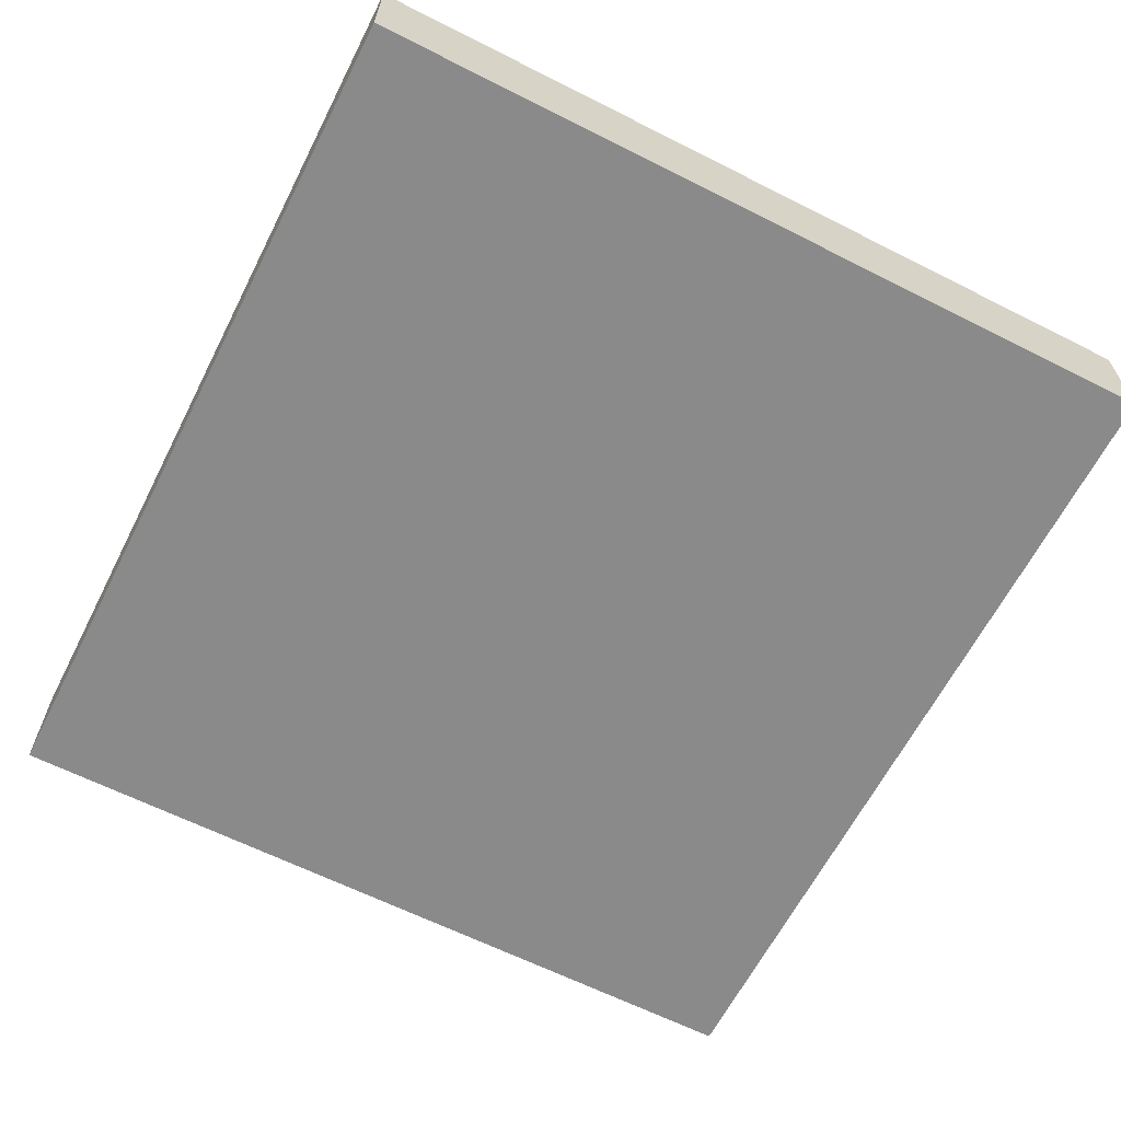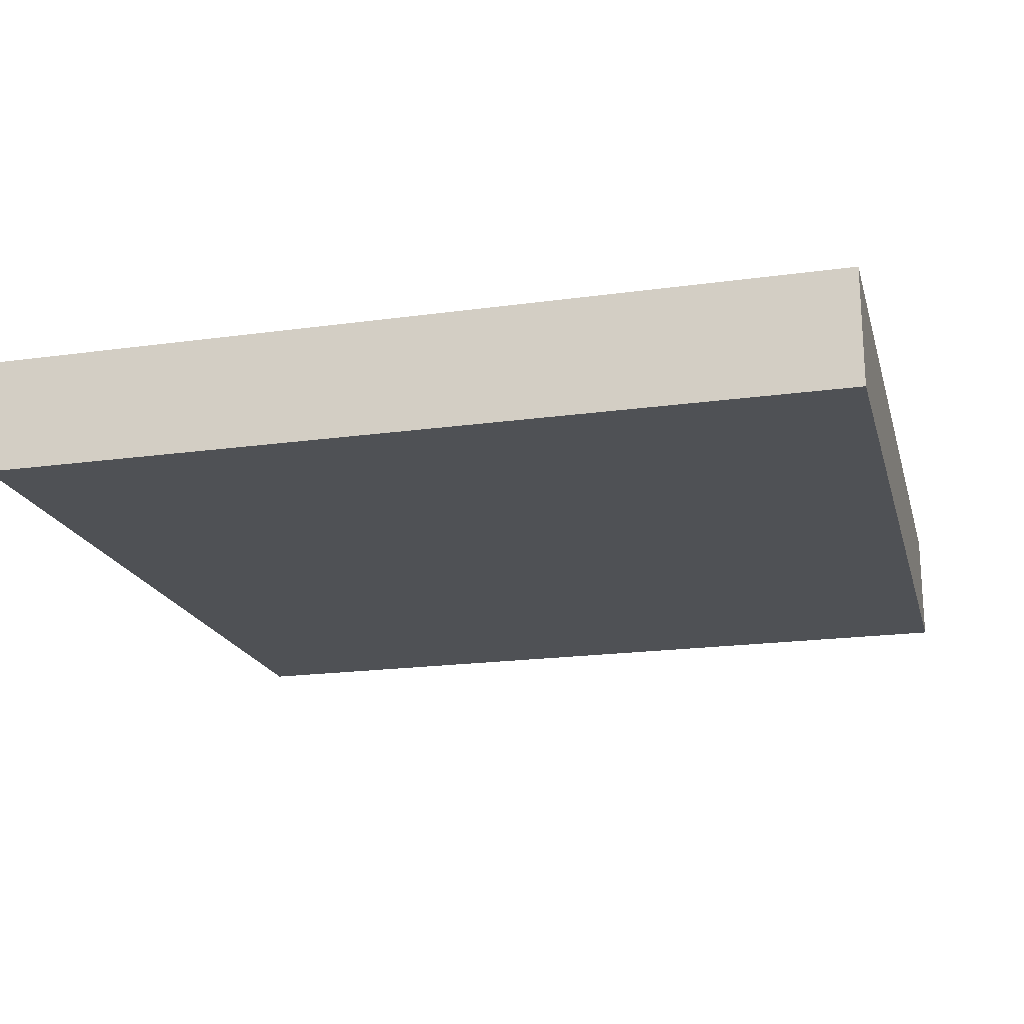
<metadata>
{"format":"obj","ext":"obj","renderer":"f3d","projection":"perspective","resolution":1024,"background":"white","views":[{"elev":-63.5,"azim":63.0,"up":"+Y"},{"elev":-19.5,"azim":-165.5,"up":"+Y"}]}
</metadata>
<code>
g default
v -1.095 0.25 -0.1901
v 1.095 0.25 -0.1901
v -1.095 0.55 -0.1901
v 1.095 0.55 -0.1901
v -1.095 0.55 -2.26
v 1.095 0.55 -2.26
v -1.095 0.25 -2.26
v 1.095 0.25 -2.26
v -1.095 0.55 -2.156
v -1.095 0.25 -2.156
v 1.095 0.25 -2.156
v 1.095 0.55 -2.156
v -1.095 0.55 -2.031
v -1.095 0.25 -2.031
v 1.095 0.25 -2.031
v 1.095 0.55 -2.031
v -1.095 0.55 -1.897
v -1.095 0.25 -1.897
v 1.095 0.25 -1.897
v 1.095 0.55 -1.897
v -1.095 0.55 -1.74
v -1.095 0.25 -1.74
v 1.095 0.25 -1.74
v 1.095 0.55 -1.74
v -1.095 0.55 -1.608
v -1.095 0.25 -1.608
v 1.095 0.25 -1.608
v 1.095 0.55 -1.608
v -1.095 0.55 -1.456
v -1.095 0.25 -1.456
v 1.095 0.25 -1.456
v 1.095 0.55 -1.456
v -1.095 0.55 -1.277
v -1.095 0.25 -1.277
v 1.095 0.25 -1.277
v 1.095 0.55 -1.277
v -1.095 0.55 -1.093
v -1.095 0.25 -1.093
v 1.095 0.25 -1.093
v 1.095 0.55 -1.093
v -1.095 0.55 -0.9303
v -1.095 0.25 -0.9303
v 1.095 0.25 -0.9303
v 1.095 0.55 -0.9303
v -1.095 0.55 -0.7619
v -1.095 0.25 -0.7619
v 1.095 0.25 -0.7619
v 1.095 0.55 -0.7619
v -1.095 0.55 -0.619
v -1.095 0.25 -0.619
v 1.095 0.25 -0.619
v 1.095 0.55 -0.619
v -1.095 0.55 -0.4979
v -1.095 0.25 -0.4979
v 1.095 0.25 -0.4979
v 1.095 0.55 -0.4979
v -1.095 0.55 -0.3618
v -1.095 0.25 -0.3618
v 1.095 0.25 -0.3618
v 1.095 0.55 -0.3618
v -1.095 0.55 -0.2609
v -1.095 0.25 -0.2609
v 1.095 0.25 -0.2609
v 1.095 0.55 -0.2609
v -0.9293 0.25 -2.26
v -0.9293 0.25 -2.156
v -0.9293 0.25 -2.031
v -0.9293 0.25 -1.897
v -0.9293 0.25 -1.74
v -0.9293 0.25 -1.608
v -0.9293 0.25 -1.456
v -0.9293 0.25 -1.277
v -0.9293 0.25 -1.093
v -0.9293 0.25 -0.9303
v -0.9293 0.25 -0.7619
v -0.9293 0.25 -0.619
v -0.9293 0.25 -0.4979
v -0.9293 0.25 -0.3618
v -0.9293 0.25 -0.2609
v -0.9293 0.25 -0.1901
v -0.9293 0.55 -0.1901
v -0.9293 0.55 -0.2609
v -0.9293 0.55 -0.3618
v -0.9293 0.55 -0.4979
v -0.9293 0.55 -0.619
v -0.9293 0.55 -0.7619
v -0.9293 0.55 -0.9303
v -0.9293 0.55 -1.093
v -0.9293 0.55 -1.277
v -0.9293 0.55 -1.456
v -0.9293 0.55 -1.608
v -0.9293 0.55 -1.74
v -0.9293 0.55 -1.897
v -0.9293 0.55 -2.031
v -0.9293 0.55 -2.156
v -0.9293 0.55 -2.26
v -0.7648 0.55 -2.26
v -0.7648 0.25 -2.26
v -0.7648 0.25 -2.156
v -0.7648 0.25 -2.031
v -0.7648 0.25 -1.897
v -0.7648 0.25 -1.74
v -0.7648 0.25 -1.608
v -0.7648 0.25 -1.456
v -0.7648 0.25 -1.277
v -0.7648 0.25 -1.093
v -0.7648 0.25 -0.9303
v -0.7648 0.25 -0.7619
v -0.7648 0.25 -0.619
v -0.7648 0.25 -0.4979
v -0.7648 0.25 -0.3618
v -0.7648 0.25 -0.2609
v -0.7648 0.25 -0.1901
v -0.7648 0.55 -0.1901
v -0.7648 0.55 -0.2609
v -0.7648 0.55 -0.3618
v -0.7648 0.55 -0.4979
v -0.7648 0.55 -0.619
v -0.7648 0.55 -0.7619
v -0.7648 0.55 -0.9303
v -0.7648 0.55 -1.093
v -0.7648 0.55 -1.277
v -0.7648 0.55 -1.456
v -0.7648 0.55 -1.608
v -0.7648 0.55 -1.74
v -0.7648 0.55 -1.897
v -0.7648 0.55 -2.031
v -0.7648 0.55 -2.156
v -0.5618 0.55 -2.26
v -0.5618 0.25 -2.26
v -0.5618 0.25 -2.156
v -0.5618 0.25 -2.031
v -0.5618 0.25 -1.897
v -0.5618 0.25 -1.74
v -0.5618 0.25 -1.608
v -0.5618 0.25 -1.456
v -0.5618 0.25 -1.277
v -0.5618 0.25 -1.093
v -0.5618 0.25 -0.9303
v -0.5618 0.25 -0.7619
v -0.5618 0.25 -0.619
v -0.5618 0.25 -0.4979
v -0.5618 0.25 -0.3618
v -0.5618 0.25 -0.2609
v -0.5618 0.25 -0.1901
v -0.5618 0.55 -0.1901
v -0.5618 0.55 -0.2609
v -0.5618 0.55 -0.3618
v -0.5618 0.55 -0.4979
v -0.5618 0.55 -0.619
v -0.5618 0.55 -0.7619
v -0.5618 0.55 -0.9303
v -0.5618 0.55 -1.093
v -0.5618 0.55 -1.277
v -0.5618 0.55 -1.456
v -0.5618 0.55 -1.608
v -0.5618 0.55 -1.74
v -0.5618 0.55 -1.897
v -0.5618 0.55 -2.031
v -0.5618 0.55 -2.156
v -0.3817 0.55 -2.26
v -0.3817 0.25 -2.26
v -0.3817 0.25 -2.156
v -0.3817 0.25 -2.031
v -0.3817 0.25 -1.897
v -0.3817 0.25 -1.74
v -0.3817 0.25 -1.608
v -0.3817 0.25 -1.456
v -0.3817 0.25 -1.277
v -0.3817 0.25 -1.093
v -0.3817 0.25 -0.9303
v -0.3817 0.25 -0.7619
v -0.3817 0.25 -0.619
v -0.3817 0.25 -0.4979
v -0.3817 0.25 -0.3618
v -0.3817 0.25 -0.2609
v -0.3817 0.25 -0.1901
v -0.3817 0.55 -0.1901
v -0.3817 0.55 -0.2609
v -0.3817 0.55 -0.3618
v -0.3817 0.55 -0.4979
v -0.3817 0.55 -0.619
v -0.3817 0.55 -0.7619
v -0.3817 0.55 -0.9303
v -0.3817 0.55 -1.093
v -0.3817 0.55 -1.277
v -0.3817 0.55 -1.456
v -0.3817 0.55 -1.608
v -0.3817 0.55 -1.74
v -0.3817 0.55 -1.897
v -0.3817 0.55 -2.031
v -0.3817 0.55 -2.156
v -0.2072 0.55 -2.26
v -0.2072 0.25 -2.26
v -0.2072 0.25 -2.156
v -0.2072 0.25 -2.031
v -0.2072 0.25 -1.897
v -0.2072 0.25 -1.74
v -0.2072 0.25 -1.608
v -0.2072 0.25 -1.456
v -0.2072 0.25 -1.277
v -0.2072 0.25 -1.093
v -0.2072 0.25 -0.9303
v -0.2072 0.25 -0.7619
v -0.2072 0.25 -0.619
v -0.2072 0.25 -0.4979
v -0.2072 0.25 -0.3618
v -0.2072 0.25 -0.2609
v -0.2072 0.25 -0.1901
v -0.2072 0.55 -0.1901
v -0.2072 0.55 -0.2609
v -0.2072 0.55 -0.3618
v -0.2072 0.55 -0.4979
v -0.2072 0.55 -0.619
v -0.2072 0.55 -0.7619
v -0.2072 0.55 -0.9303
v -0.2072 0.55 -1.093
v -0.2072 0.55 -1.277
v -0.2072 0.55 -1.456
v -0.2072 0.55 -1.608
v -0.2072 0.55 -1.74
v -0.2072 0.55 -1.897
v -0.2072 0.55 -2.031
v -0.2072 0.55 -2.156
v -0.05109 0.55 -2.26
v -0.05109 0.25 -2.26
v -0.05109 0.25 -2.156
v -0.05109 0.25 -2.031
v -0.05109 0.25 -1.897
v -0.05109 0.25 -1.74
v -0.05109 0.25 -1.608
v -0.05109 0.25 -1.456
v -0.05109 0.25 -1.277
v -0.05109 0.25 -1.093
v -0.05109 0.25 -0.9303
v -0.05109 0.25 -0.7619
v -0.05109 0.25 -0.619
v -0.05109 0.25 -0.4979
v -0.05109 0.25 -0.3618
v -0.05109 0.25 -0.2609
v -0.05109 0.25 -0.1901
v -0.05109 0.55 -0.1901
v -0.05109 0.55 -0.2609
v -0.05109 0.55 -0.3618
v -0.05109 0.55 -0.4979
v -0.05109 0.55 -0.619
v -0.05109 0.55 -0.7619
v -0.05109 0.55 -0.9303
v -0.05109 0.55 -1.093
v -0.05109 0.55 -1.277
v -0.05109 0.55 -1.456
v -0.05109 0.55 -1.608
v -0.05109 0.55 -1.74
v -0.05109 0.55 -1.897
v -0.05109 0.55 -2.031
v -0.05109 0.55 -2.156
v 0.1018 0.55 -2.26
v 0.1018 0.25 -2.26
v 0.1018 0.25 -2.156
v 0.1018 0.25 -2.031
v 0.1018 0.25 -1.897
v 0.1018 0.25 -1.74
v 0.1018 0.25 -1.608
v 0.1018 0.25 -1.456
v 0.1018 0.25 -1.277
v 0.1018 0.25 -1.093
v 0.1018 0.25 -0.9303
v 0.1018 0.25 -0.7619
v 0.1018 0.25 -0.619
v 0.1018 0.25 -0.4979
v 0.1018 0.25 -0.3618
v 0.1018 0.25 -0.2609
v 0.1018 0.25 -0.1901
v 0.1018 0.55 -0.1901
v 0.1018 0.55 -0.2609
v 0.1018 0.55 -0.3618
v 0.1018 0.55 -0.4979
v 0.1018 0.55 -0.619
v 0.1018 0.55 -0.7619
v 0.1018 0.55 -0.9303
v 0.1018 0.55 -1.093
v 0.1018 0.55 -1.277
v 0.1018 0.55 -1.456
v 0.1018 0.55 -1.608
v 0.1018 0.55 -1.74
v 0.1018 0.55 -1.897
v 0.1018 0.55 -2.031
v 0.1018 0.55 -2.156
v 0.3279 0.55 -2.26
v 0.3279 0.25 -2.26
v 0.3279 0.25 -2.156
v 0.3279 0.25 -2.031
v 0.3279 0.25 -1.897
v 0.3279 0.25 -1.74
v 0.3279 0.25 -1.608
v 0.3279 0.25 -1.456
v 0.3279 0.25 -1.277
v 0.3279 0.25 -1.093
v 0.3279 0.25 -0.9303
v 0.3279 0.25 -0.7619
v 0.3279 0.25 -0.619
v 0.3279 0.25 -0.4979
v 0.3279 0.25 -0.3618
v 0.3279 0.25 -0.2609
v 0.3279 0.25 -0.1901
v 0.3279 0.55 -0.1901
v 0.3279 0.55 -0.2609
v 0.3279 0.55 -0.3618
v 0.3279 0.55 -0.4979
v 0.3279 0.55 -0.619
v 0.3279 0.55 -0.7619
v 0.3279 0.55 -0.9303
v 0.3279 0.55 -1.093
v 0.3279 0.55 -1.277
v 0.3279 0.55 -1.456
v 0.3279 0.55 -1.608
v 0.3279 0.55 -1.74
v 0.3279 0.55 -1.897
v 0.3279 0.55 -2.031
v 0.3279 0.55 -2.156
v 0.5249 0.55 -2.26
v 0.5249 0.25 -2.26
v 0.5249 0.25 -2.156
v 0.5249 0.25 -2.031
v 0.5249 0.25 -1.897
v 0.5249 0.25 -1.74
v 0.5249 0.25 -1.608
v 0.5249 0.25 -1.456
v 0.5249 0.25 -1.277
v 0.5249 0.25 -1.093
v 0.5249 0.25 -0.9303
v 0.5249 0.25 -0.7619
v 0.5249 0.25 -0.619
v 0.5249 0.25 -0.4979
v 0.5249 0.25 -0.3618
v 0.5249 0.25 -0.2609
v 0.5249 0.25 -0.1901
v 0.5249 0.55 -0.1901
v 0.5249 0.55 -0.2609
v 0.5249 0.55 -0.3618
v 0.5249 0.55 -0.4979
v 0.5249 0.55 -0.619
v 0.5249 0.55 -0.7619
v 0.5249 0.55 -0.9303
v 0.5249 0.55 -1.093
v 0.5249 0.55 -1.277
v 0.5249 0.55 -1.456
v 0.5249 0.55 -1.608
v 0.5249 0.55 -1.74
v 0.5249 0.55 -1.897
v 0.5249 0.55 -2.031
v 0.5249 0.55 -2.156
v 0.7048 0.55 -2.26
v 0.7048 0.25 -2.26
v 0.7048 0.25 -2.156
v 0.7048 0.25 -2.031
v 0.7048 0.25 -1.897
v 0.7048 0.25 -1.74
v 0.7048 0.25 -1.608
v 0.7048 0.25 -1.456
v 0.7048 0.25 -1.277
v 0.7048 0.25 -1.093
v 0.7048 0.25 -0.9303
v 0.7048 0.25 -0.7619
v 0.7048 0.25 -0.619
v 0.7048 0.25 -0.4979
v 0.7048 0.25 -0.3618
v 0.7048 0.25 -0.2609
v 0.7048 0.25 -0.1901
v 0.7048 0.55 -0.1901
v 0.7048 0.55 -0.2609
v 0.7048 0.55 -0.3618
v 0.7048 0.55 -0.4979
v 0.7048 0.55 -0.619
v 0.7048 0.55 -0.7619
v 0.7048 0.55 -0.9303
v 0.7048 0.55 -1.093
v 0.7048 0.55 -1.277
v 0.7048 0.55 -1.456
v 0.7048 0.55 -1.608
v 0.7048 0.55 -1.74
v 0.7048 0.55 -1.897
v 0.7048 0.55 -2.031
v 0.7048 0.55 -2.156
v 0.8855 0.55 -2.26
v 0.8855 0.25 -2.26
v 0.8855 0.25 -2.156
v 0.8855 0.25 -2.031
v 0.8855 0.25 -1.897
v 0.8855 0.25 -1.74
v 0.8855 0.25 -1.608
v 0.8855 0.25 -1.456
v 0.8855 0.25 -1.277
v 0.8855 0.25 -1.093
v 0.8855 0.25 -0.9303
v 0.8855 0.25 -0.7619
v 0.8855 0.25 -0.619
v 0.8855 0.25 -0.4979
v 0.8855 0.25 -0.3618
v 0.8855 0.25 -0.2609
v 0.8855 0.25 -0.1901
v 0.8855 0.55 -0.1901
v 0.8855 0.55 -0.2609
v 0.8855 0.55 -0.3618
v 0.8855 0.55 -0.4979
v 0.8855 0.55 -0.619
v 0.8855 0.55 -0.7619
v 0.8855 0.55 -0.9303
v 0.8855 0.55 -1.093
v 0.8855 0.55 -1.277
v 0.8855 0.55 -1.456
v 0.8855 0.55 -1.608
v 0.8855 0.55 -1.74
v 0.8855 0.55 -1.897
v 0.8855 0.55 -2.031
v 0.8855 0.55 -2.156
g Agua fuente
f 1 80 81 3
f 3 81 82 61
f 5 96 65 7
f 62 79 80 1
f 2 63 64 4
f 62 1 3 61
f 7 10 9 5
f 7 65 66 10
f 12 11 8 6
f 9 95 96 5
f 10 14 13 9
f 10 66 67 14
f 16 15 11 12
f 13 94 95 9
f 14 18 17 13
f 14 67 68 18
f 20 19 15 16
f 17 93 94 13
f 18 22 21 17
f 18 68 69 22
f 24 23 19 20
f 21 92 93 17
f 22 26 25 21
f 22 69 70 26
f 28 27 23 24
f 25 91 92 21
f 26 30 29 25
f 26 70 71 30
f 32 31 27 28
f 29 90 91 25
f 30 34 33 29
f 30 71 72 34
f 36 35 31 32
f 33 89 90 29
f 34 38 37 33
f 34 72 73 38
f 40 39 35 36
f 37 88 89 33
f 38 42 41 37
f 38 73 74 42
f 44 43 39 40
f 41 87 88 37
f 42 46 45 41
f 42 74 75 46
f 48 47 43 44
f 45 86 87 41
f 46 50 49 45
f 46 75 76 50
f 52 51 47 48
f 49 85 86 45
f 50 54 53 49
f 50 76 77 54
f 56 55 51 52
f 53 84 85 49
f 54 58 57 53
f 54 77 78 58
f 60 59 55 56
f 57 83 84 53
f 58 62 61 57
f 58 78 79 62
f 64 63 59 60
f 61 82 83 57
f 65 98 99 66
f 67 66 99 100
f 68 67 100 101
f 69 68 101 102
f 70 69 102 103
f 71 70 103 104
f 72 71 104 105
f 73 72 105 106
f 74 73 106 107
f 75 74 107 108
f 76 75 108 109
f 77 76 109 110
f 78 77 110 111
f 79 78 111 112
f 80 79 112 113
f 81 80 113 114
f 82 81 114 115
f 83 82 115 116
f 84 83 116 117
f 85 84 117 118
f 86 85 118 119
f 87 86 119 120
f 88 87 120 121
f 89 88 121 122
f 90 89 122 123
f 91 90 123 124
f 92 91 124 125
f 93 92 125 126
f 94 93 126 127
f 95 94 127 128
f 96 95 128 97
f 65 96 97 98
f 98 97 129 130
f 99 98 130 131
f 100 99 131 132
f 101 100 132 133
f 102 101 133 134
f 103 102 134 135
f 104 103 135 136
f 105 104 136 137
f 106 105 137 138
f 107 106 138 139
f 108 107 139 140
f 109 108 140 141
f 110 109 141 142
f 111 110 142 143
f 112 111 143 144
f 113 112 144 145
f 114 113 145 146
f 115 114 146 147
f 116 115 147 148
f 117 116 148 149
f 118 117 149 150
f 119 118 150 151
f 120 119 151 152
f 121 120 152 153
f 122 121 153 154
f 123 122 154 155
f 124 123 155 156
f 125 124 156 157
f 126 125 157 158
f 127 126 158 159
f 128 127 159 160
f 97 128 160 129
f 130 129 161 162
f 131 130 162 163
f 132 131 163 164
f 133 132 164 165
f 134 133 165 166
f 135 134 166 167
f 136 135 167 168
f 137 136 168 169
f 138 137 169 170
f 139 138 170 171
f 140 139 171 172
f 141 140 172 173
f 142 141 173 174
f 143 142 174 175
f 144 143 175 176
f 145 144 176 177
f 146 145 177 178
f 147 146 178 179
f 148 147 179 180
f 149 148 180 181
f 150 149 181 182
f 151 150 182 183
f 152 151 183 184
f 153 152 184 185
f 154 153 185 186
f 155 154 186 187
f 156 155 187 188
f 157 156 188 189
f 158 157 189 190
f 159 158 190 191
f 160 159 191 192
f 129 160 192 161
f 162 161 193 194
f 163 162 194 195
f 164 163 195 196
f 165 164 196 197
f 166 165 197 198
f 167 166 198 199
f 168 167 199 200
f 169 168 200 201
f 170 169 201 202
f 171 170 202 203
f 172 171 203 204
f 173 172 204 205
f 174 173 205 206
f 175 174 206 207
f 176 175 207 208
f 177 176 208 209
f 178 177 209 210
f 179 178 210 211
f 180 179 211 212
f 181 180 212 213
f 182 181 213 214
f 183 182 214 215
f 184 183 215 216
f 185 184 216 217
f 186 185 217 218
f 187 186 218 219
f 188 187 219 220
f 189 188 220 221
f 190 189 221 222
f 191 190 222 223
f 192 191 223 224
f 161 192 224 193
f 194 193 225 226
f 195 194 226 227
f 196 195 227 228
f 197 196 228 229
f 198 197 229 230
f 199 198 230 231
f 200 199 231 232
f 201 200 232 233
f 202 201 233 234
f 203 202 234 235
f 204 203 235 236
f 205 204 236 237
f 206 205 237 238
f 207 206 238 239
f 208 207 239 240
f 209 208 240 241
f 210 209 241 242
f 211 210 242 243
f 212 211 243 244
f 213 212 244 245
f 214 213 245 246
f 215 214 246 247
f 216 215 247 248
f 217 216 248 249
f 218 217 249 250
f 219 218 250 251
f 220 219 251 252
f 221 220 252 253
f 222 221 253 254
f 223 222 254 255
f 224 223 255 256
f 193 224 256 225
f 226 225 257 258
f 227 226 258 259
f 228 227 259 260
f 229 228 260 261
f 230 229 261 262
f 231 230 262 263
f 232 231 263 264
f 233 232 264 265
f 234 233 265 266
f 235 234 266 267
f 236 235 267 268
f 237 236 268 269
f 238 237 269 270
f 239 238 270 271
f 240 239 271 272
f 241 240 272 273
f 242 241 273 274
f 243 242 274 275
f 244 243 275 276
f 245 244 276 277
f 246 245 277 278
f 247 246 278 279
f 248 247 279 280
f 249 248 280 281
f 250 249 281 282
f 251 250 282 283
f 252 251 283 284
f 253 252 284 285
f 254 253 285 286
f 255 254 286 287
f 256 255 287 288
f 225 256 288 257
f 258 257 289 290
f 259 258 290 291
f 260 259 291 292
f 261 260 292 293
f 262 261 293 294
f 263 262 294 295
f 264 263 295 296
f 265 264 296 297
f 266 265 297 298
f 267 266 298 299
f 268 267 299 300
f 269 268 300 301
f 270 269 301 302
f 271 270 302 303
f 272 271 303 304
f 273 272 304 305
f 274 273 305 306
f 275 274 306 307
f 276 275 307 308
f 277 276 308 309
f 278 277 309 310
f 279 278 310 311
f 280 279 311 312
f 281 280 312 313
f 282 281 313 314
f 283 282 314 315
f 284 283 315 316
f 285 284 316 317
f 286 285 317 318
f 287 286 318 319
f 288 287 319 320
f 257 288 320 289
f 290 289 321 322
f 291 290 322 323
f 292 291 323 324
f 293 292 324 325
f 294 293 325 326
f 295 294 326 327
f 296 295 327 328
f 297 296 328 329
f 298 297 329 330
f 299 298 330 331
f 300 299 331 332
f 301 300 332 333
f 302 301 333 334
f 303 302 334 335
f 304 303 335 336
f 305 304 336 337
f 306 305 337 338
f 307 306 338 339
f 308 307 339 340
f 309 308 340 341
f 310 309 341 342
f 311 310 342 343
f 312 311 343 344
f 313 312 344 345
f 314 313 345 346
f 315 314 346 347
f 316 315 347 348
f 317 316 348 349
f 318 317 349 350
f 319 318 350 351
f 320 319 351 352
f 289 320 352 321
f 322 321 353 354
f 323 322 354 355
f 324 323 355 356
f 325 324 356 357
f 326 325 357 358
f 327 326 358 359
f 328 327 359 360
f 329 328 360 361
f 330 329 361 362
f 331 330 362 363
f 332 331 363 364
f 333 332 364 365
f 334 333 365 366
f 335 334 366 367
f 336 335 367 368
f 337 336 368 369
f 338 337 369 370
f 339 338 370 371
f 340 339 371 372
f 341 340 372 373
f 342 341 373 374
f 343 342 374 375
f 344 343 375 376
f 345 344 376 377
f 346 345 377 378
f 347 346 378 379
f 348 347 379 380
f 349 348 380 381
f 350 349 381 382
f 351 350 382 383
f 352 351 383 384
f 321 352 384 353
f 354 353 385 386
f 355 354 386 387
f 356 355 387 388
f 357 356 388 389
f 358 357 389 390
f 359 358 390 391
f 360 359 391 392
f 361 360 392 393
f 362 361 393 394
f 363 362 394 395
f 364 363 395 396
f 365 364 396 397
f 366 365 397 398
f 367 366 398 399
f 368 367 399 400
f 369 368 400 401
f 370 369 401 402
f 371 370 402 403
f 372 371 403 404
f 373 372 404 405
f 374 373 405 406
f 375 374 406 407
f 376 375 407 408
f 377 376 408 409
f 378 377 409 410
f 379 378 410 411
f 380 379 411 412
f 381 380 412 413
f 382 381 413 414
f 383 382 414 415
f 384 383 415 416
f 353 384 416 385
f 386 385 6 8
f 387 386 8 11
f 388 387 11 15
f 389 388 15 19
f 390 389 19 23
f 391 390 23 27
f 392 391 27 31
f 393 392 31 35
f 394 393 35 39
f 395 394 39 43
f 396 395 43 47
f 397 396 47 51
f 398 397 51 55
f 399 398 55 59
f 400 399 59 63
f 401 400 63 2
f 402 401 2 4
f 403 402 4 64
f 404 403 64 60
f 405 404 60 56
f 406 405 56 52
f 407 406 52 48
f 408 407 48 44
f 409 408 44 40
f 410 409 40 36
f 411 410 36 32
f 412 411 32 28
f 413 412 28 24
f 414 413 24 20
f 415 414 20 16
f 416 415 16 12
f 385 416 12 6

</code>
